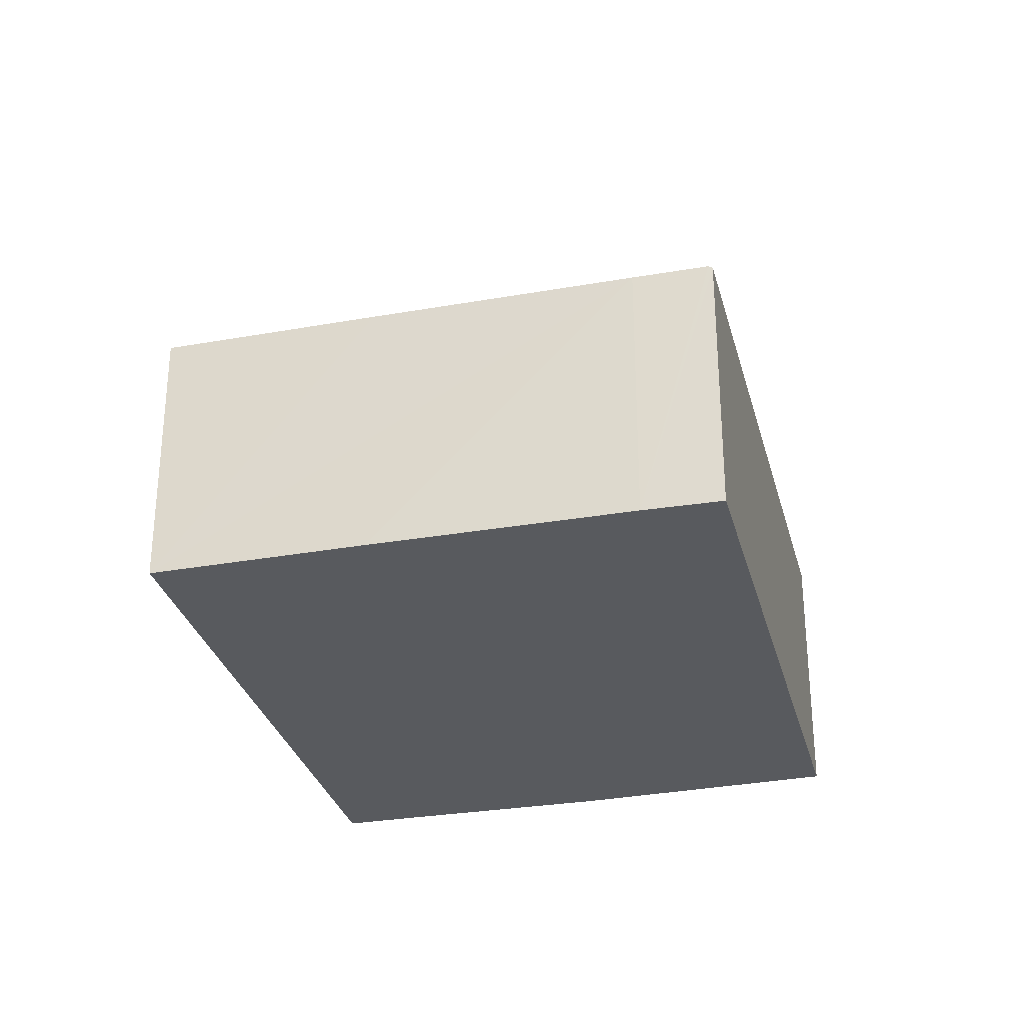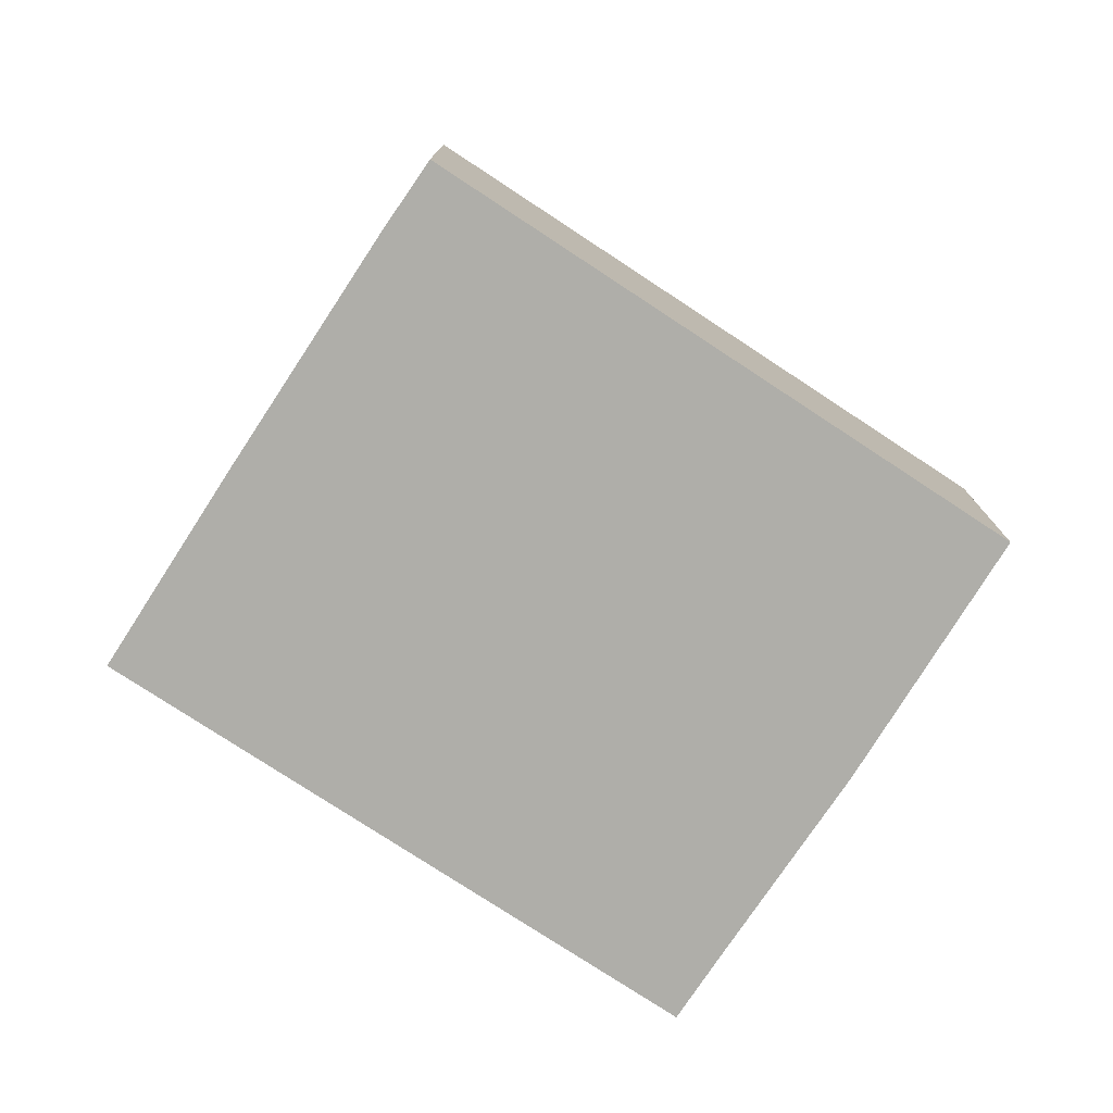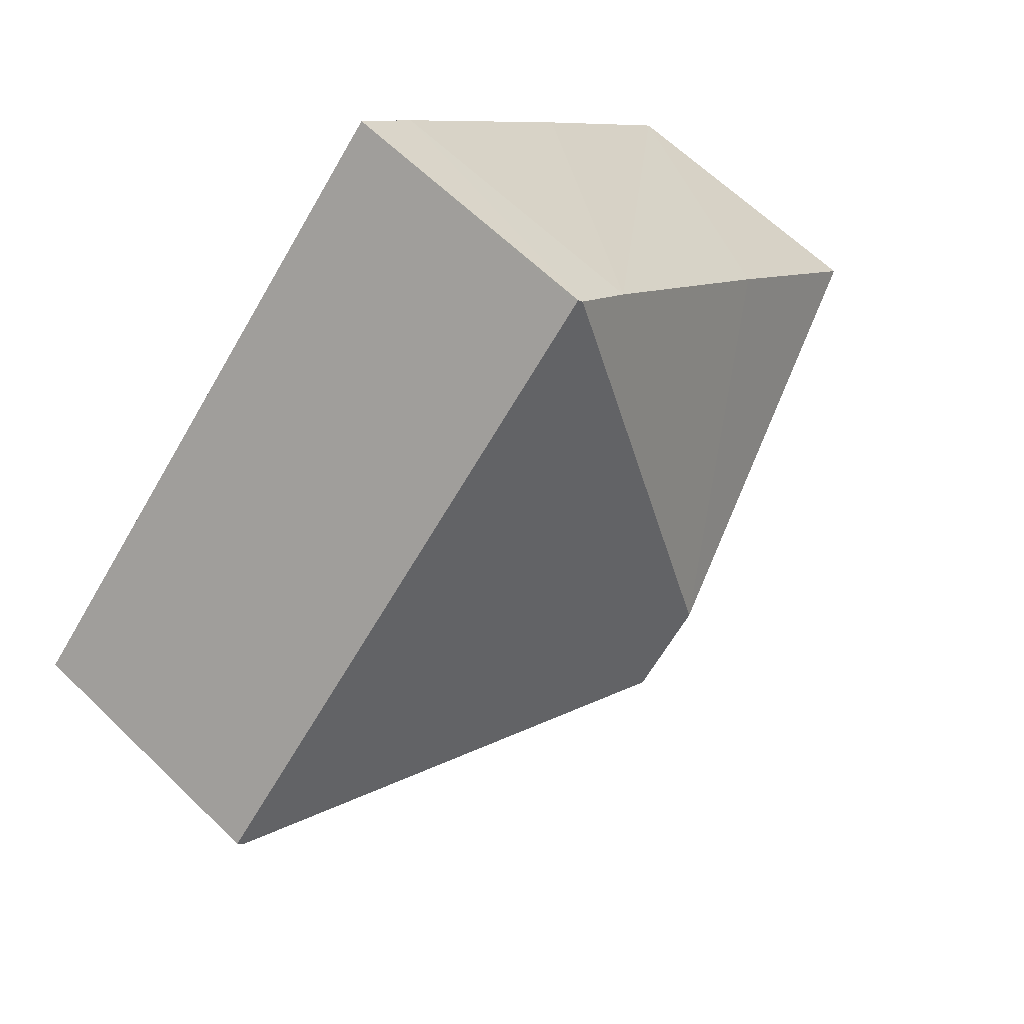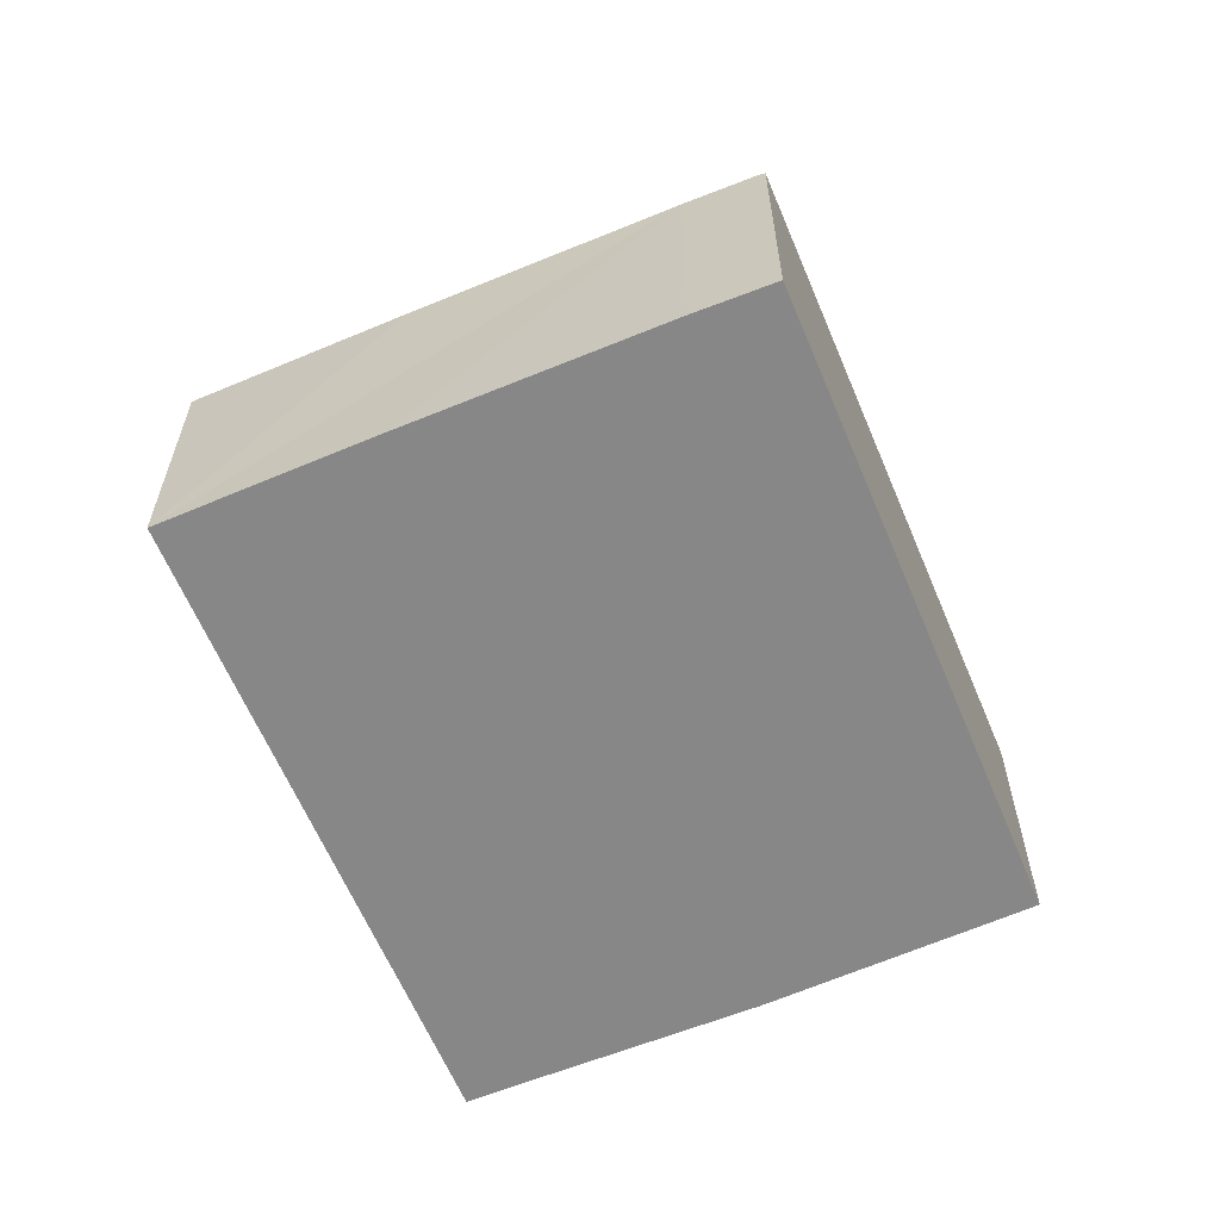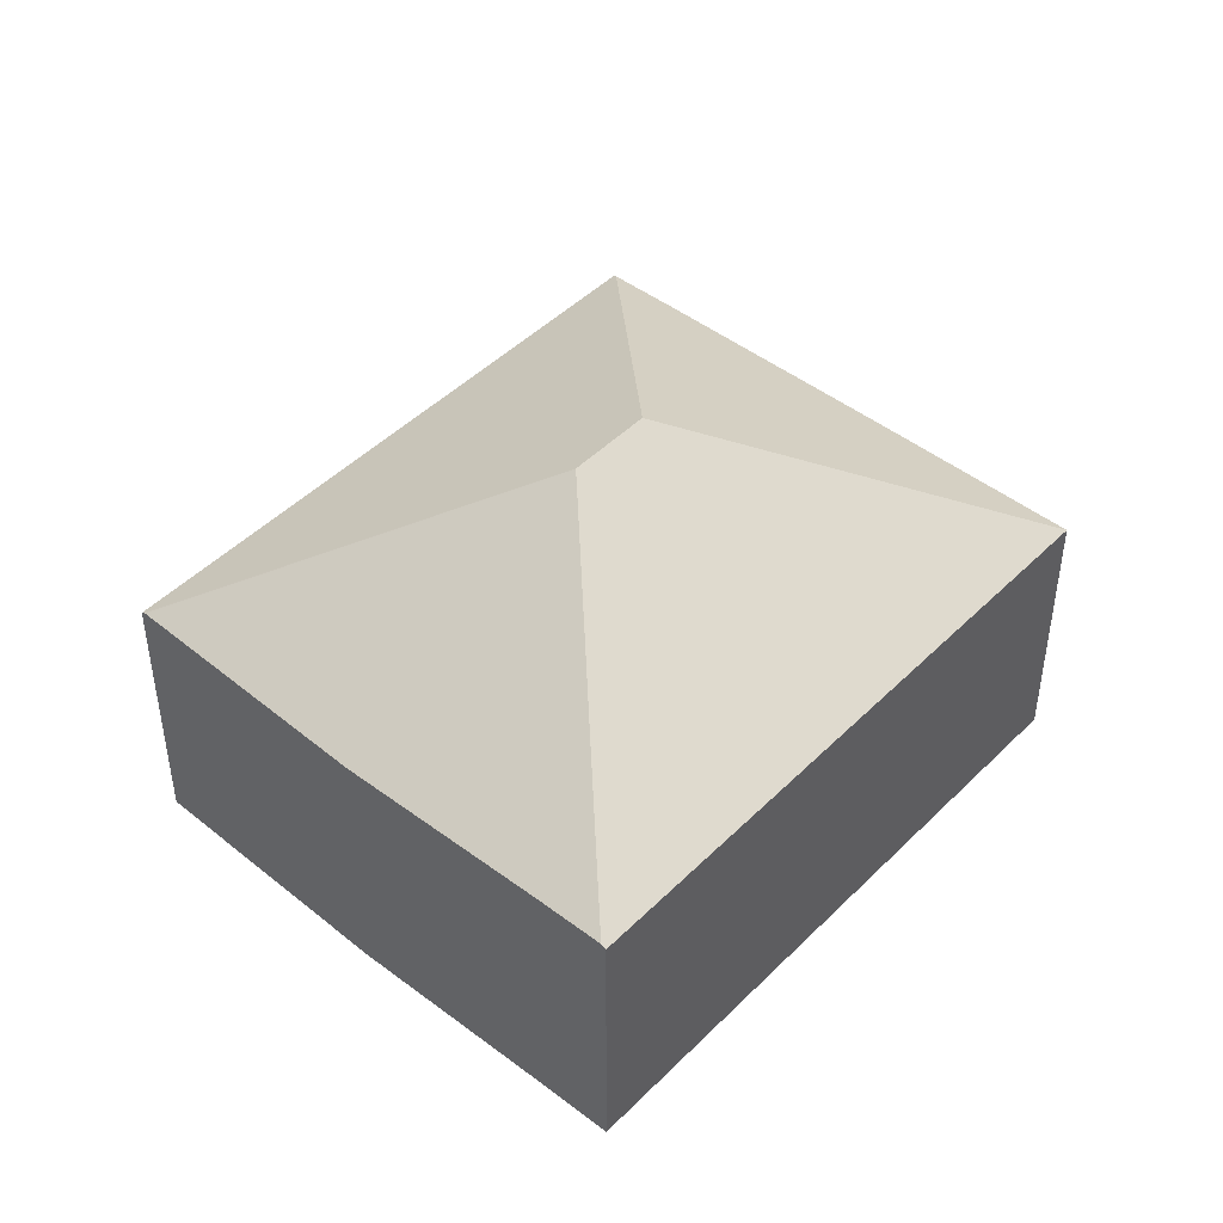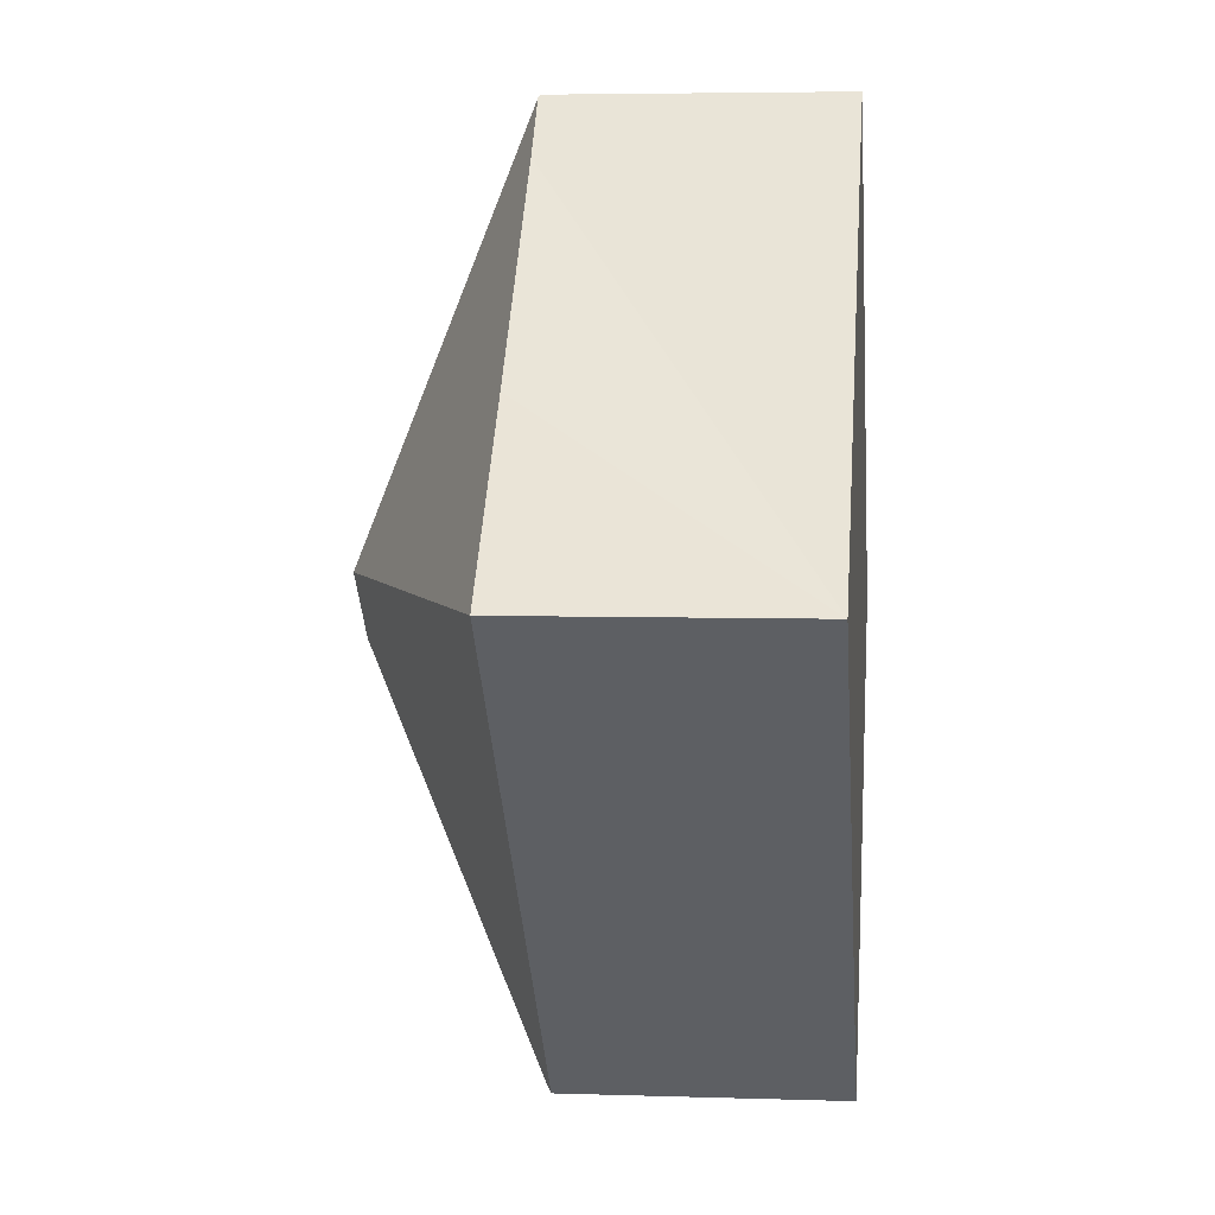
<metadata>
{"format":"obj","ext":"obj","renderer":"f3d","projection":"perspective","resolution":1024,"background":"white","views":[{"elev":-30.5,"azim":-30.8,"up":"+Y"},{"elev":-77.5,"azim":11.8,"up":"+Y"},{"elev":62.9,"azim":134.5,"up":"+Z"},{"elev":-62.3,"azim":-22.2,"up":"+Y"},{"elev":46.0,"azim":176.6,"up":"+Y"},{"elev":4.8,"azim":-84.0,"up":"+Z"}]}
</metadata>
<code>
v  11.03 10.21 -1.463
v  12.33 6.421 -9.641
v  11.05 6.433 -10.9
v  16.01 6.363 -6.065
v  20.41 6.432 -1.443
v  10.97 6.363 -10.99
v  9.658 6.363 -9.676
v  0 6.363 3.896e-16
v  9.547 10.21 0.026
v  3.688 6.36 3.745
v  8.215 6.387 8.253
v  9.527 6.418 9.502
v  9.601 6.36 9.572
v  9.658 6.36 9.515
v  20.5 6.366 -1.358
v  10.97 6.728e-16 -10.99
v  0 0 0
v  9.658 5.925e-16 -9.676
v  3.688 -2.293e-16 3.745
v  8.215 -5.054e-16 8.253
v  9.601 -5.861e-16 9.572
v  9.527 -5.818e-16 9.502
v  20.5 8.315e-17 -1.358
v  9.658 -5.826e-16 9.515
v  16.01 3.714e-16 -6.065
v  20.41 8.836e-17 -1.443
v  12.33 5.903e-16 -9.641
v  11.05 6.674e-16 -10.9
g defaultobject
f 1 2 3
f 2 1 4
f 4 1 5
f 6 1 3
f 1 6 7
f 1 7 8
f 1 8 9
f 10 9 8
f 9 10 11
f 9 11 12
f 13 9 12
f 9 13 14
f 9 14 15
f 9 15 1
f 1 15 5
f 16 7 6
f 7 16 8
f 8 16 17
f 17 16 18
f 17 10 8
f 10 17 11
f 11 17 19
f 11 19 20
f 20 12 11
f 12 20 13
f 13 20 21
f 21 20 22
f 21 14 13
f 14 21 15
f 15 21 23
f 23 21 24
f 15 4 5
f 4 15 23
f 4 23 25
f 25 23 26
f 25 2 4
f 2 25 3
f 3 25 27
f 3 27 6
f 6 27 16
f 16 27 28
f 22 24 21
f 24 22 20
f 24 20 23
f 23 20 19
f 23 19 17
f 23 17 18
f 23 18 26
f 26 18 25
f 25 18 27
f 27 18 28
f 28 18 16

</code>
